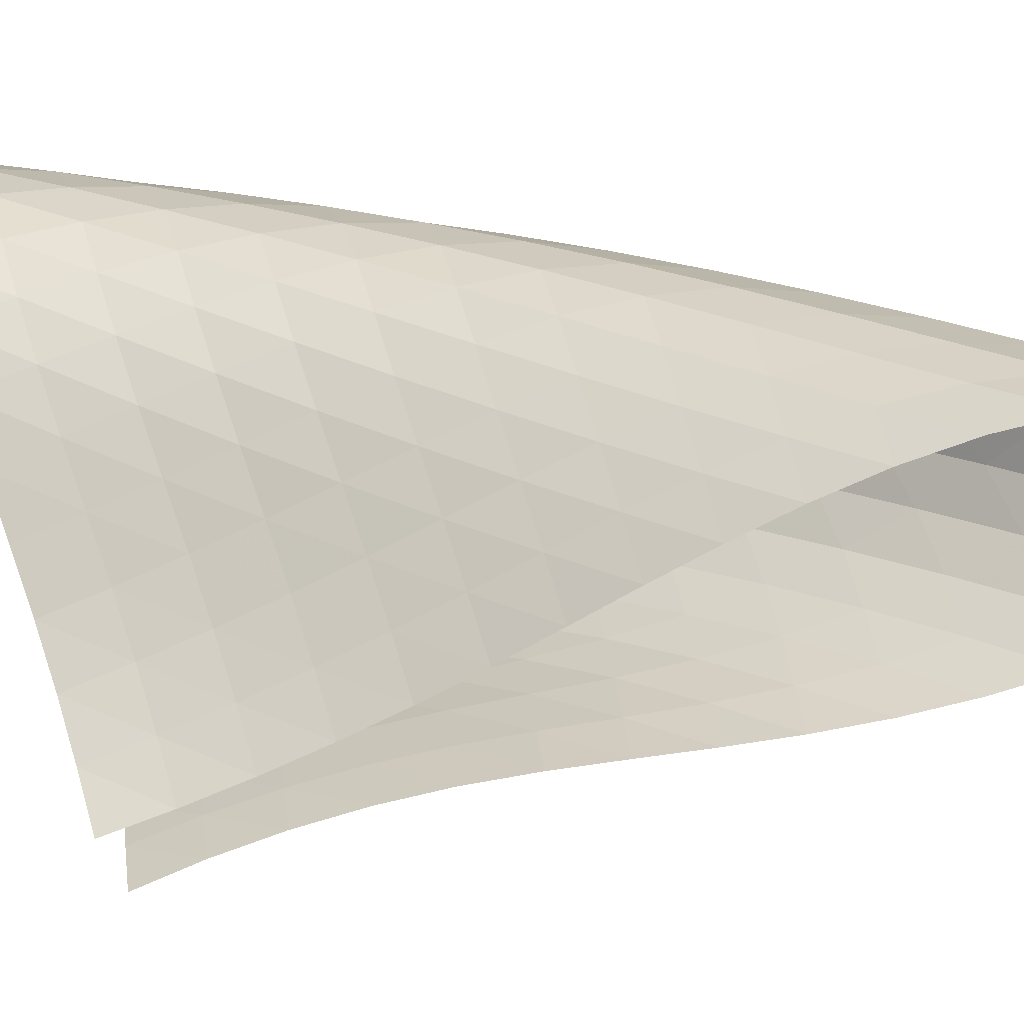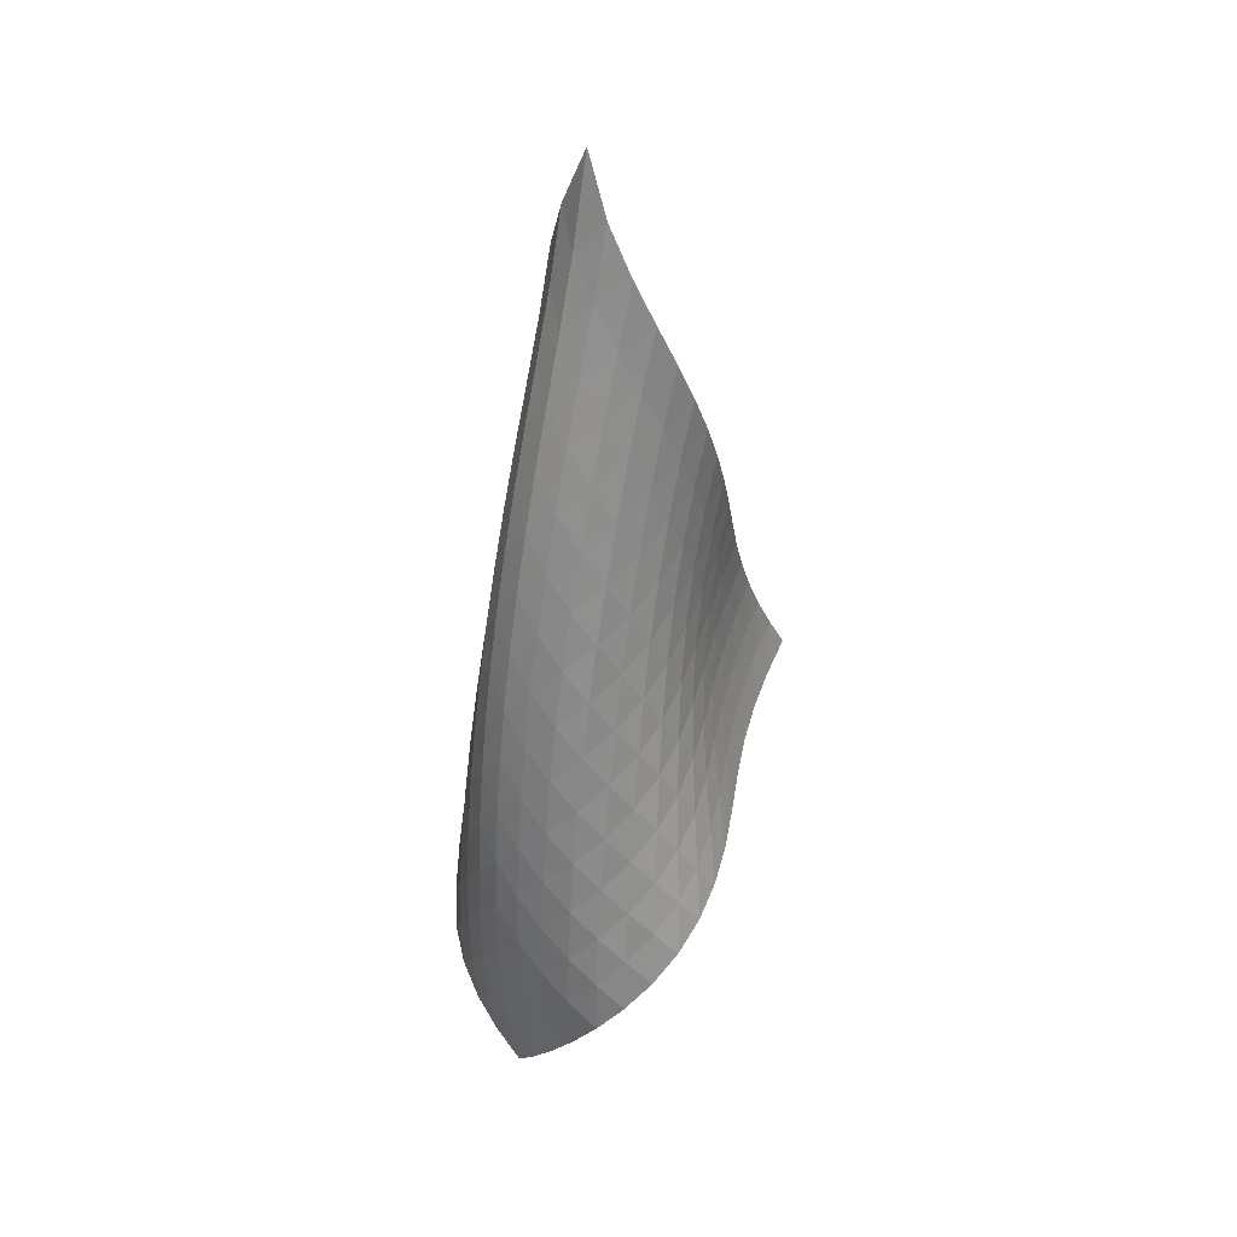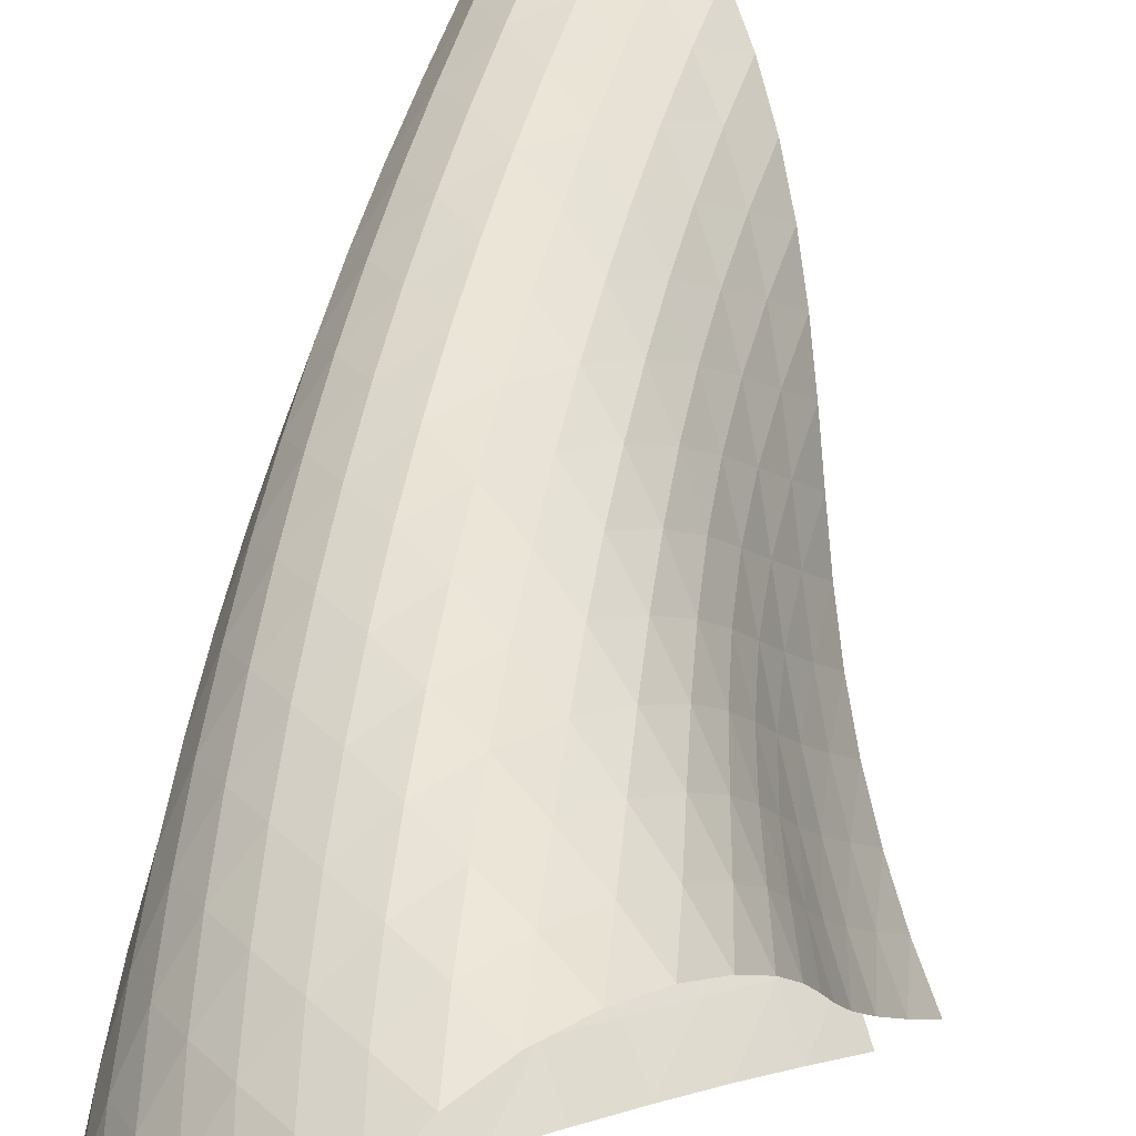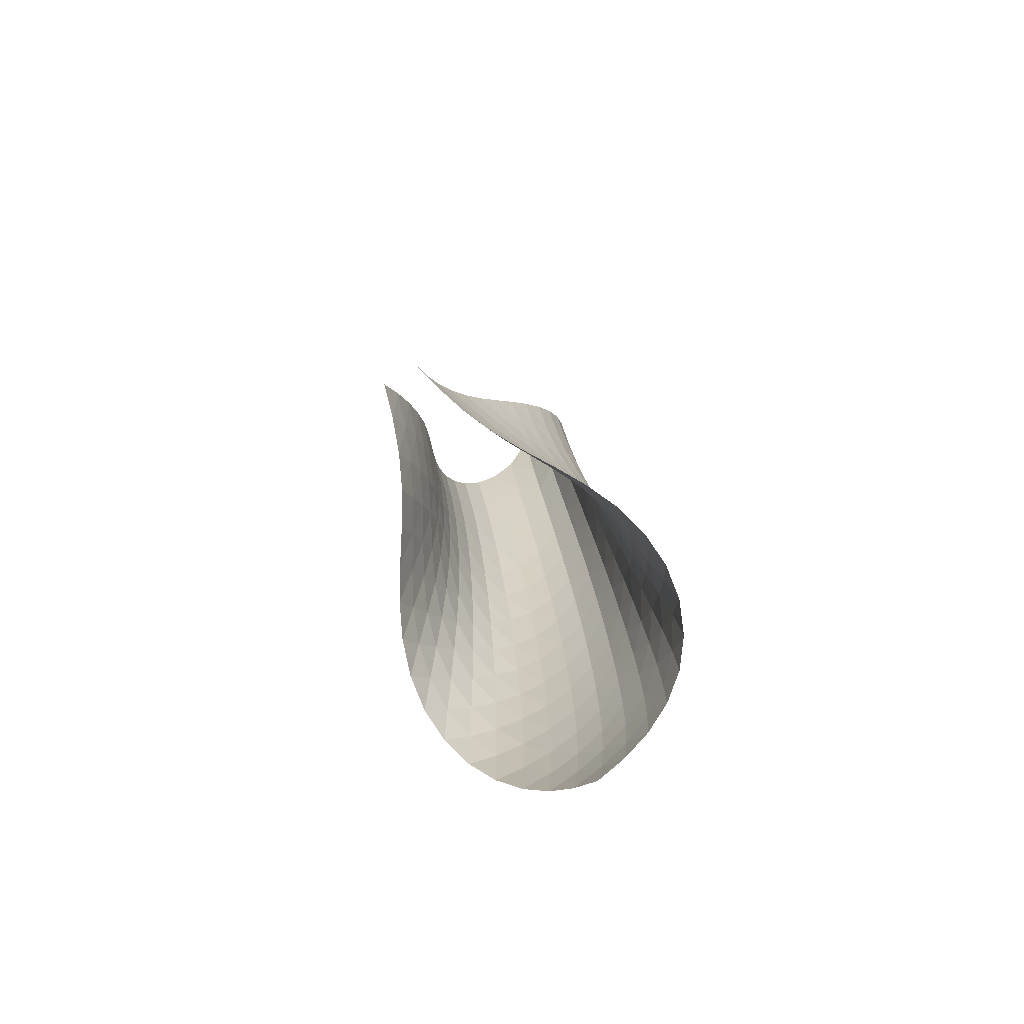
<metadata>
{"format":"obj","ext":"obj","renderer":"f3d","projection":"perspective","resolution":1024,"background":"white","views":[{"elev":3.7,"azim":117.0,"up":"+Z"},{"elev":34.6,"azim":0.4,"up":"+Y"},{"elev":52.1,"azim":3.8,"up":"+Z"},{"elev":-74.8,"azim":167.7,"up":"+Y"}]}
</metadata>
<code>
v -6.502 -0.06324 6.502
v -2.49 -12.64 3.064
v -3.064 -12.64 2.49
v -8.076 -20.09 8.076
v -3.348 -11.95 2.811
v -3.658 -11.25 3.089
v -3.992 -10.54 3.32
v -4.348 -9.824 3.505
v -4.724 -9.105 3.647
v -5.114 -8.384 3.759
v -5.509 -7.661 3.866
v -5.898 -6.932 3.988
v -6.27 -6.194 4.143
v -6.608 -5.443 4.345
v -6.894 -4.673 4.603
v -7.105 -3.881 4.922
v -7.211 -3.057 5.3
v -7.176 -2.189 5.723
v -6.956 -1.233 6.153
v -6.153 -1.233 6.956
v -5.723 -2.189 7.176
v -5.3 -3.057 7.211
v -4.922 -3.881 7.105
v -4.603 -4.673 6.894
v -4.345 -5.443 6.608
v -4.143 -6.194 6.27
v -3.988 -6.932 5.898
v -3.866 -7.661 5.509
v -3.759 -8.384 5.114
v -3.647 -9.105 4.724
v -3.505 -9.824 4.348
v -3.32 -10.54 3.992
v -3.089 -11.25 3.658
v -2.811 -11.95 3.348
v -2.827 -13.05 3.677
v -3.118 -13.45 4.316
v -3.343 -13.84 4.987
v -3.503 -14.23 5.684
v -3.633 -14.6 6.395
v -3.785 -14.98 7.101
v -4.007 -15.37 7.779
v -4.328 -15.78 8.395
v -4.755 -16.23 8.908
v -5.27 -16.71 9.275
v -5.835 -17.24 9.459
v -6.398 -17.79 9.453
v -6.916 -18.36 9.276
v -7.367 -18.94 8.964
v -7.749 -19.52 8.554
v -8.554 -19.52 7.749
v -8.964 -18.94 7.367
v -9.276 -18.36 6.916
v -9.453 -17.79 6.398
v -9.459 -17.24 5.835
v -9.275 -16.71 5.27
v -8.908 -16.23 4.755
v -8.395 -15.78 4.328
v -7.779 -15.37 4.007
v -7.101 -14.98 3.785
v -6.395 -14.6 3.633
v -5.684 -14.23 3.503
v -4.987 -13.84 3.343
v -4.316 -13.45 3.118
v -3.677 -13.05 2.827
v -6.758 -1.898 6.758
v -7.178 -2.68 6.402
v -7.393 -3.478 5.979
v -7.431 -4.272 5.557
v -7.328 -5.056 5.175
v -7.119 -5.825 4.848
v -6.834 -6.58 4.581
v -6.499 -7.322 4.37
v -6.133 -8.054 4.204
v -5.752 -8.78 4.068
v -5.369 -9.502 3.94
v -4.993 -10.22 3.795
v -4.634 -10.94 3.615
v -4.295 -11.65 3.393
v -3.975 -12.35 3.13
v -6.402 -2.68 7.178
v -6.996 -3.293 6.996
v -7.417 -3.985 6.646
v -7.636 -4.721 6.219
v -7.675 -5.474 5.788
v -7.572 -6.229 5.394
v -7.363 -6.978 5.055
v -7.08 -7.719 4.776
v -6.749 -8.452 4.553
v -6.39 -9.178 4.371
v -6.02 -9.9 4.213
v -5.65 -10.62 4.055
v -5.293 -11.34 3.874
v -4.95 -12.05 3.657
v -4.625 -12.75 3.405
v -5.979 -3.478 7.393
v -6.646 -3.985 7.417
v -7.233 -4.577 7.233
v -7.653 -5.236 6.879
v -7.877 -5.94 6.442
v -7.922 -6.665 5.997
v -7.824 -7.398 5.585
v -7.621 -8.13 5.227
v -7.345 -8.857 4.928
v -7.022 -9.58 4.682
v -6.675 -10.3 4.474
v -6.319 -11.02 4.283
v -5.968 -11.73 4.086
v -5.629 -12.44 3.865
v -5.302 -13.15 3.618
v -5.557 -4.272 7.431
v -6.219 -4.721 7.636
v -6.879 -5.236 7.653
v -7.455 -5.821 7.455
v -7.872 -6.464 7.092
v -8.102 -7.146 6.647
v -8.158 -7.851 6.186
v -8.074 -8.564 5.753
v -7.885 -9.278 5.369
v -7.623 -9.991 5.04
v -7.316 -10.7 4.76
v -6.986 -11.41 4.512
v -6.652 -12.12 4.276
v -6.322 -12.83 4.033
v -6 -13.53 3.776
v -5.175 -5.056 7.328
v -5.788 -5.474 7.675
v -6.442 -5.94 7.877
v -7.092 -6.464 7.872
v -7.657 -7.047 7.657
v -8.07 -7.68 7.286
v -8.307 -8.346 6.831
v -8.379 -9.031 6.356
v -8.316 -9.726 5.9
v -8.149 -10.42 5.486
v -7.909 -11.12 5.119
v -7.626 -11.82 4.794
v -7.322 -12.51 4.496
v -7.012 -13.21 4.208
v -6.704 -13.91 3.92
v -4.848 -5.825 7.119
v -5.394 -6.229 7.572
v -5.997 -6.665 7.922
v -6.647 -7.146 8.102
v -7.286 -7.68 8.07
v -7.837 -8.264 7.837
v -8.246 -8.889 7.458
v -8.491 -9.541 6.996
v -8.583 -10.21 6.506
v -8.545 -10.88 6.028
v -8.407 -11.56 5.581
v -8.2 -12.24 5.172
v -7.949 -12.92 4.797
v -7.676 -13.61 4.445
v -7.393 -14.29 4.107
v -4.581 -6.58 6.834
v -5.055 -6.978 7.363
v -5.585 -7.398 7.824
v -6.186 -7.851 8.158
v -6.831 -8.346 8.307
v -7.458 -8.889 8.246
v -7.995 -9.475 7.995
v -8.399 -10.09 7.607
v -8.653 -10.73 7.138
v -8.766 -11.38 6.637
v -8.758 -12.04 6.137
v -8.657 -12.7 5.657
v -8.489 -13.36 5.206
v -8.278 -14.03 4.782
v -8.04 -14.69 4.38
v -4.37 -7.322 6.499
v -4.776 -7.719 7.08
v -5.227 -8.13 7.621
v -5.753 -8.564 8.074
v -6.356 -9.031 8.379
v -6.996 -9.541 8.491
v -7.607 -10.09 8.399
v -8.13 -10.68 8.13
v -8.528 -11.29 7.733
v -8.791 -11.92 7.258
v -8.927 -12.56 6.746
v -8.954 -13.2 6.227
v -8.895 -13.84 5.719
v -8.773 -14.48 5.229
v -8.605 -15.12 4.762
v -4.204 -8.054 6.133
v -4.553 -8.452 6.749
v -4.928 -8.857 7.345
v -5.369 -9.278 7.885
v -5.9 -9.726 8.316
v -6.506 -10.21 8.583
v -7.138 -10.73 8.653
v -7.733 -11.29 8.528
v -8.24 -11.88 8.24
v -8.633 -12.49 7.834
v -8.905 -13.11 7.354
v -9.065 -13.73 6.834
v -9.131 -14.35 6.3
v -9.119 -14.97 5.767
v -9.044 -15.59 5.247
v -4.068 -8.78 5.752
v -4.371 -9.178 6.39
v -4.682 -9.58 7.022
v -5.04 -9.991 7.623
v -5.486 -10.42 8.149
v -6.028 -10.88 8.545
v -6.637 -11.38 8.766
v -7.258 -11.92 8.791
v -7.834 -12.49 8.633
v -8.325 -13.08 8.325
v -8.712 -13.68 7.91
v -8.994 -14.29 7.426
v -9.18 -14.9 6.901
v -9.285 -15.5 6.356
v -9.318 -16.1 5.807
v -3.94 -9.502 5.369
v -4.213 -9.9 6.02
v -4.474 -10.3 6.675
v -4.76 -10.7 7.316
v -5.119 -11.12 7.909
v -5.581 -11.56 8.407
v -6.137 -12.04 8.758
v -6.746 -12.56 8.927
v -7.354 -13.11 8.905
v -7.91 -13.68 8.712
v -8.384 -14.27 8.384
v -8.764 -14.87 7.959
v -9.055 -15.47 7.471
v -9.265 -16.06 6.943
v -9.402 -16.65 6.393
v -3.795 -10.22 4.993
v -4.055 -10.62 5.65
v -4.283 -11.02 6.319
v -4.512 -11.41 6.986
v -4.794 -11.82 7.626
v -5.172 -12.24 8.2
v -5.657 -12.7 8.657
v -6.227 -13.2 8.954
v -6.834 -13.73 9.065
v -7.426 -14.29 8.994
v -7.959 -14.87 8.764
v -8.413 -15.46 8.413
v -8.785 -16.05 7.978
v -9.08 -16.64 7.485
v -9.303 -17.22 6.954
v -3.615 -10.94 4.634
v -3.874 -11.34 5.293
v -4.086 -11.73 5.968
v -4.276 -12.12 6.652
v -4.496 -12.51 7.322
v -4.797 -12.92 7.949
v -5.206 -13.36 8.489
v -5.719 -13.84 8.895
v -6.3 -14.35 9.131
v -6.901 -14.9 9.18
v -7.471 -15.47 9.055
v -7.978 -16.05 8.785
v -8.408 -16.64 8.408
v -8.764 -17.22 7.957
v -9.052 -17.8 7.455
v -3.393 -11.65 4.295
v -3.657 -12.05 4.95
v -3.865 -12.44 5.629
v -4.033 -12.83 6.322
v -4.208 -13.21 7.012
v -4.445 -13.61 7.676
v -4.782 -14.03 8.278
v -5.229 -14.48 8.773
v -5.767 -14.97 9.119
v -6.356 -15.5 9.285
v -6.943 -16.06 9.265
v -7.485 -16.64 9.08
v -7.957 -17.22 8.764
v -8.355 -17.81 8.355
v -8.687 -18.38 7.883
v -3.13 -12.35 3.975
v -3.405 -12.75 4.625
v -3.618 -13.15 5.302
v -3.776 -13.53 6
v -3.92 -13.91 6.704
v -4.107 -14.29 7.393
v -4.38 -14.69 8.04
v -4.762 -15.12 8.605
v -5.247 -15.59 9.044
v -5.807 -16.1 9.318
v -6.393 -16.65 9.402
v -6.954 -17.22 9.303
v -7.455 -17.8 9.052
v -7.883 -18.38 8.687
v -8.244 -18.96 8.244
f 289 49 4
f 289 4 50
f 5 79 64
f 5 64 3
f 79 94 63
f 79 63 64
f 94 109 62
f 94 62 63
f 109 124 61
f 109 61 62
f 124 139 60
f 124 60 61
f 139 154 59
f 139 59 60
f 154 169 58
f 154 58 59
f 169 184 57
f 169 57 58
f 184 199 56
f 184 56 57
f 199 214 55
f 199 55 56
f 214 229 54
f 214 54 55
f 229 244 53
f 229 53 54
f 244 259 52
f 244 52 53
f 259 274 51
f 259 51 52
f 274 289 50
f 274 50 51
f 1 20 65
f 1 65 19
f 19 65 66
f 19 66 18
f 18 66 67
f 18 67 17
f 17 67 68
f 17 68 16
f 16 68 69
f 16 69 15
f 15 69 70
f 15 70 14
f 14 70 71
f 14 71 13
f 13 71 72
f 13 72 12
f 12 72 73
f 12 73 11
f 11 73 74
f 11 74 10
f 10 74 75
f 10 75 9
f 9 75 76
f 9 76 8
f 8 76 77
f 8 77 7
f 7 77 78
f 7 78 6
f 6 78 79
f 6 79 5
f 20 21 80
f 20 80 65
f 65 80 81
f 65 81 66
f 66 81 82
f 66 82 67
f 67 82 83
f 67 83 68
f 68 83 84
f 68 84 69
f 69 84 85
f 69 85 70
f 70 85 86
f 70 86 71
f 71 86 87
f 71 87 72
f 72 87 88
f 72 88 73
f 73 88 89
f 73 89 74
f 74 89 90
f 74 90 75
f 75 90 91
f 75 91 76
f 76 91 92
f 76 92 77
f 77 92 93
f 77 93 78
f 78 93 94
f 78 94 79
f 21 22 95
f 21 95 80
f 80 95 96
f 80 96 81
f 81 96 97
f 81 97 82
f 82 97 98
f 82 98 83
f 83 98 99
f 83 99 84
f 84 99 100
f 84 100 85
f 85 100 101
f 85 101 86
f 86 101 102
f 86 102 87
f 87 102 103
f 87 103 88
f 88 103 104
f 88 104 89
f 89 104 105
f 89 105 90
f 90 105 106
f 90 106 91
f 91 106 107
f 91 107 92
f 92 107 108
f 92 108 93
f 93 108 109
f 93 109 94
f 22 23 110
f 22 110 95
f 95 110 111
f 95 111 96
f 96 111 112
f 96 112 97
f 97 112 113
f 97 113 98
f 98 113 114
f 98 114 99
f 99 114 115
f 99 115 100
f 100 115 116
f 100 116 101
f 101 116 117
f 101 117 102
f 102 117 118
f 102 118 103
f 103 118 119
f 103 119 104
f 104 119 120
f 104 120 105
f 105 120 121
f 105 121 106
f 106 121 122
f 106 122 107
f 107 122 123
f 107 123 108
f 108 123 124
f 108 124 109
f 23 24 125
f 23 125 110
f 110 125 126
f 110 126 111
f 111 126 127
f 111 127 112
f 112 127 128
f 112 128 113
f 113 128 129
f 113 129 114
f 114 129 130
f 114 130 115
f 115 130 131
f 115 131 116
f 116 131 132
f 116 132 117
f 117 132 133
f 117 133 118
f 118 133 134
f 118 134 119
f 119 134 135
f 119 135 120
f 120 135 136
f 120 136 121
f 121 136 137
f 121 137 122
f 122 137 138
f 122 138 123
f 123 138 139
f 123 139 124
f 24 25 140
f 24 140 125
f 125 140 141
f 125 141 126
f 126 141 142
f 126 142 127
f 127 142 143
f 127 143 128
f 128 143 144
f 128 144 129
f 129 144 145
f 129 145 130
f 130 145 146
f 130 146 131
f 131 146 147
f 131 147 132
f 132 147 148
f 132 148 133
f 133 148 149
f 133 149 134
f 134 149 150
f 134 150 135
f 135 150 151
f 135 151 136
f 136 151 152
f 136 152 137
f 137 152 153
f 137 153 138
f 138 153 154
f 138 154 139
f 25 26 155
f 25 155 140
f 140 155 156
f 140 156 141
f 141 156 157
f 141 157 142
f 142 157 158
f 142 158 143
f 143 158 159
f 143 159 144
f 144 159 160
f 144 160 145
f 145 160 161
f 145 161 146
f 146 161 162
f 146 162 147
f 147 162 163
f 147 163 148
f 148 163 164
f 148 164 149
f 149 164 165
f 149 165 150
f 150 165 166
f 150 166 151
f 151 166 167
f 151 167 152
f 152 167 168
f 152 168 153
f 153 168 169
f 153 169 154
f 26 27 170
f 26 170 155
f 155 170 171
f 155 171 156
f 156 171 172
f 156 172 157
f 157 172 173
f 157 173 158
f 158 173 174
f 158 174 159
f 159 174 175
f 159 175 160
f 160 175 176
f 160 176 161
f 161 176 177
f 161 177 162
f 162 177 178
f 162 178 163
f 163 178 179
f 163 179 164
f 164 179 180
f 164 180 165
f 165 180 181
f 165 181 166
f 166 181 182
f 166 182 167
f 167 182 183
f 167 183 168
f 168 183 184
f 168 184 169
f 27 28 185
f 27 185 170
f 170 185 186
f 170 186 171
f 171 186 187
f 171 187 172
f 172 187 188
f 172 188 173
f 173 188 189
f 173 189 174
f 174 189 190
f 174 190 175
f 175 190 191
f 175 191 176
f 176 191 192
f 176 192 177
f 177 192 193
f 177 193 178
f 178 193 194
f 178 194 179
f 179 194 195
f 179 195 180
f 180 195 196
f 180 196 181
f 181 196 197
f 181 197 182
f 182 197 198
f 182 198 183
f 183 198 199
f 183 199 184
f 28 29 200
f 28 200 185
f 185 200 201
f 185 201 186
f 186 201 202
f 186 202 187
f 187 202 203
f 187 203 188
f 188 203 204
f 188 204 189
f 189 204 205
f 189 205 190
f 190 205 206
f 190 206 191
f 191 206 207
f 191 207 192
f 192 207 208
f 192 208 193
f 193 208 209
f 193 209 194
f 194 209 210
f 194 210 195
f 195 210 211
f 195 211 196
f 196 211 212
f 196 212 197
f 197 212 213
f 197 213 198
f 198 213 214
f 198 214 199
f 29 30 215
f 29 215 200
f 200 215 216
f 200 216 201
f 201 216 217
f 201 217 202
f 202 217 218
f 202 218 203
f 203 218 219
f 203 219 204
f 204 219 220
f 204 220 205
f 205 220 221
f 205 221 206
f 206 221 222
f 206 222 207
f 207 222 223
f 207 223 208
f 208 223 224
f 208 224 209
f 209 224 225
f 209 225 210
f 210 225 226
f 210 226 211
f 211 226 227
f 211 227 212
f 212 227 228
f 212 228 213
f 213 228 229
f 213 229 214
f 30 31 230
f 30 230 215
f 215 230 231
f 215 231 216
f 216 231 232
f 216 232 217
f 217 232 233
f 217 233 218
f 218 233 234
f 218 234 219
f 219 234 235
f 219 235 220
f 220 235 236
f 220 236 221
f 221 236 237
f 221 237 222
f 222 237 238
f 222 238 223
f 223 238 239
f 223 239 224
f 224 239 240
f 224 240 225
f 225 240 241
f 225 241 226
f 226 241 242
f 226 242 227
f 227 242 243
f 227 243 228
f 228 243 244
f 228 244 229
f 31 32 245
f 31 245 230
f 230 245 246
f 230 246 231
f 231 246 247
f 231 247 232
f 232 247 248
f 232 248 233
f 233 248 249
f 233 249 234
f 234 249 250
f 234 250 235
f 235 250 251
f 235 251 236
f 236 251 252
f 236 252 237
f 237 252 253
f 237 253 238
f 238 253 254
f 238 254 239
f 239 254 255
f 239 255 240
f 240 255 256
f 240 256 241
f 241 256 257
f 241 257 242
f 242 257 258
f 242 258 243
f 243 258 259
f 243 259 244
f 32 33 260
f 32 260 245
f 245 260 261
f 245 261 246
f 246 261 262
f 246 262 247
f 247 262 263
f 247 263 248
f 248 263 264
f 248 264 249
f 249 264 265
f 249 265 250
f 250 265 266
f 250 266 251
f 251 266 267
f 251 267 252
f 252 267 268
f 252 268 253
f 253 268 269
f 253 269 254
f 254 269 270
f 254 270 255
f 255 270 271
f 255 271 256
f 256 271 272
f 256 272 257
f 257 272 273
f 257 273 258
f 258 273 274
f 258 274 259
f 33 34 275
f 33 275 260
f 260 275 276
f 260 276 261
f 261 276 277
f 261 277 262
f 262 277 278
f 262 278 263
f 263 278 279
f 263 279 264
f 264 279 280
f 264 280 265
f 265 280 281
f 265 281 266
f 266 281 282
f 266 282 267
f 267 282 283
f 267 283 268
f 268 283 284
f 268 284 269
f 269 284 285
f 269 285 270
f 270 285 286
f 270 286 271
f 271 286 287
f 271 287 272
f 272 287 288
f 272 288 273
f 273 288 289
f 273 289 274
f 34 2 35
f 34 35 275
f 275 35 36
f 275 36 276
f 276 36 37
f 276 37 277
f 277 37 38
f 277 38 278
f 278 38 39
f 278 39 279
f 279 39 40
f 279 40 280
f 280 40 41
f 280 41 281
f 281 41 42
f 281 42 282
f 282 42 43
f 282 43 283
f 283 43 44
f 283 44 284
f 284 44 45
f 284 45 285
f 285 45 46
f 285 46 286
f 286 46 47
f 286 47 287
f 287 47 48
f 287 48 288
f 288 48 49
f 288 49 289

</code>
